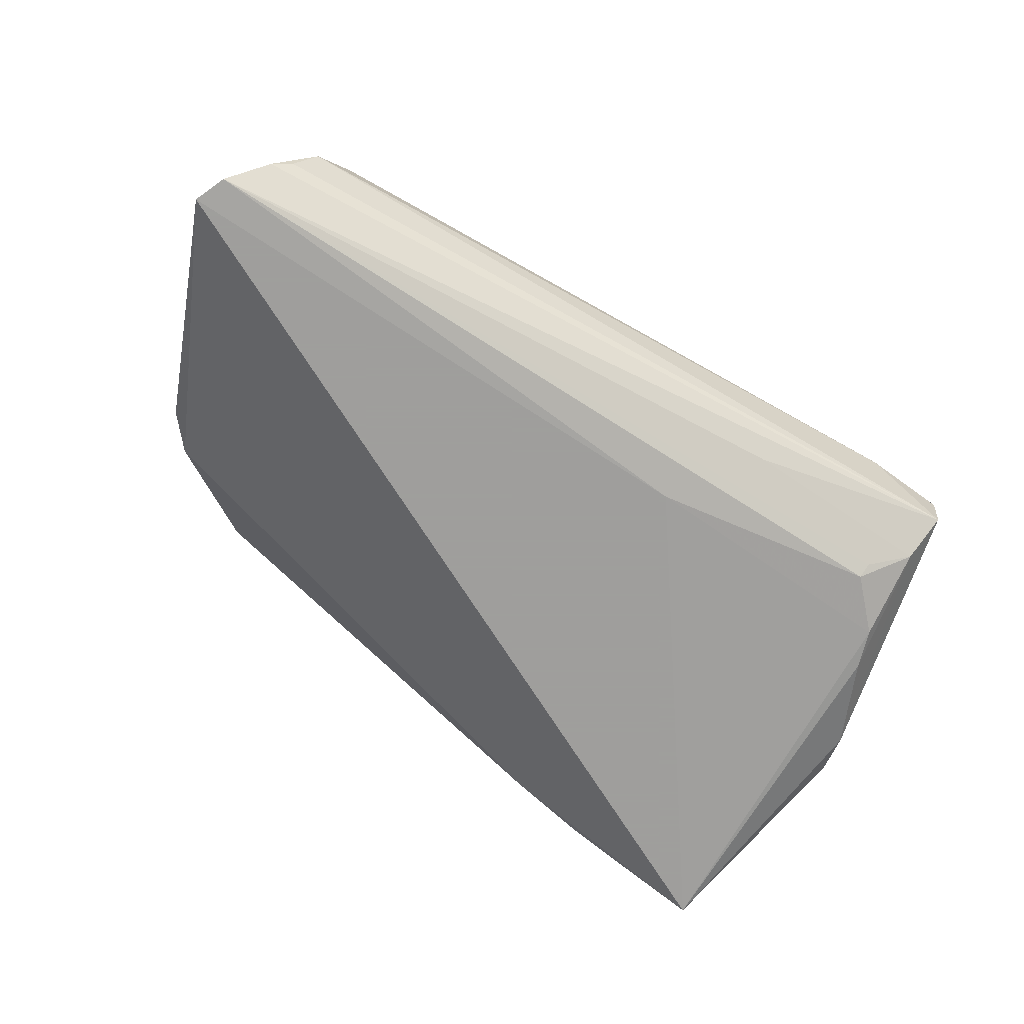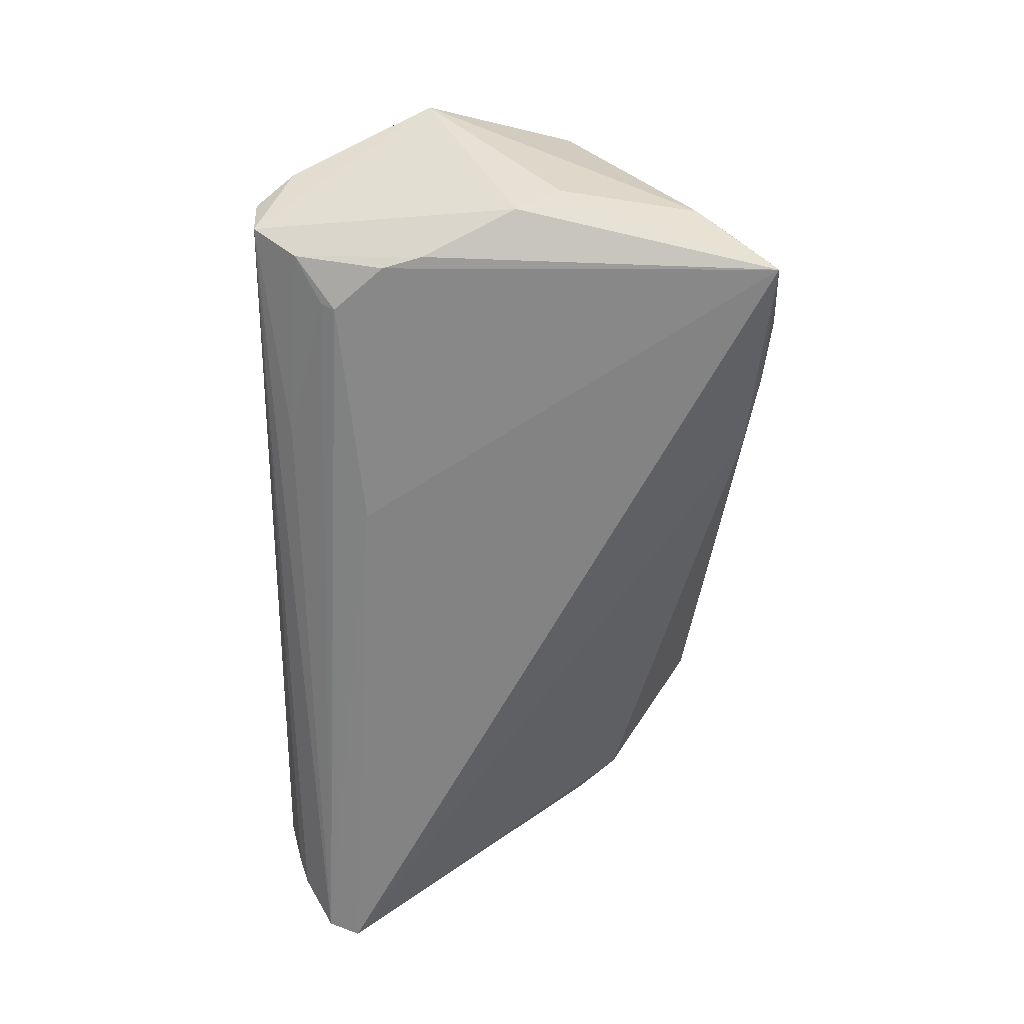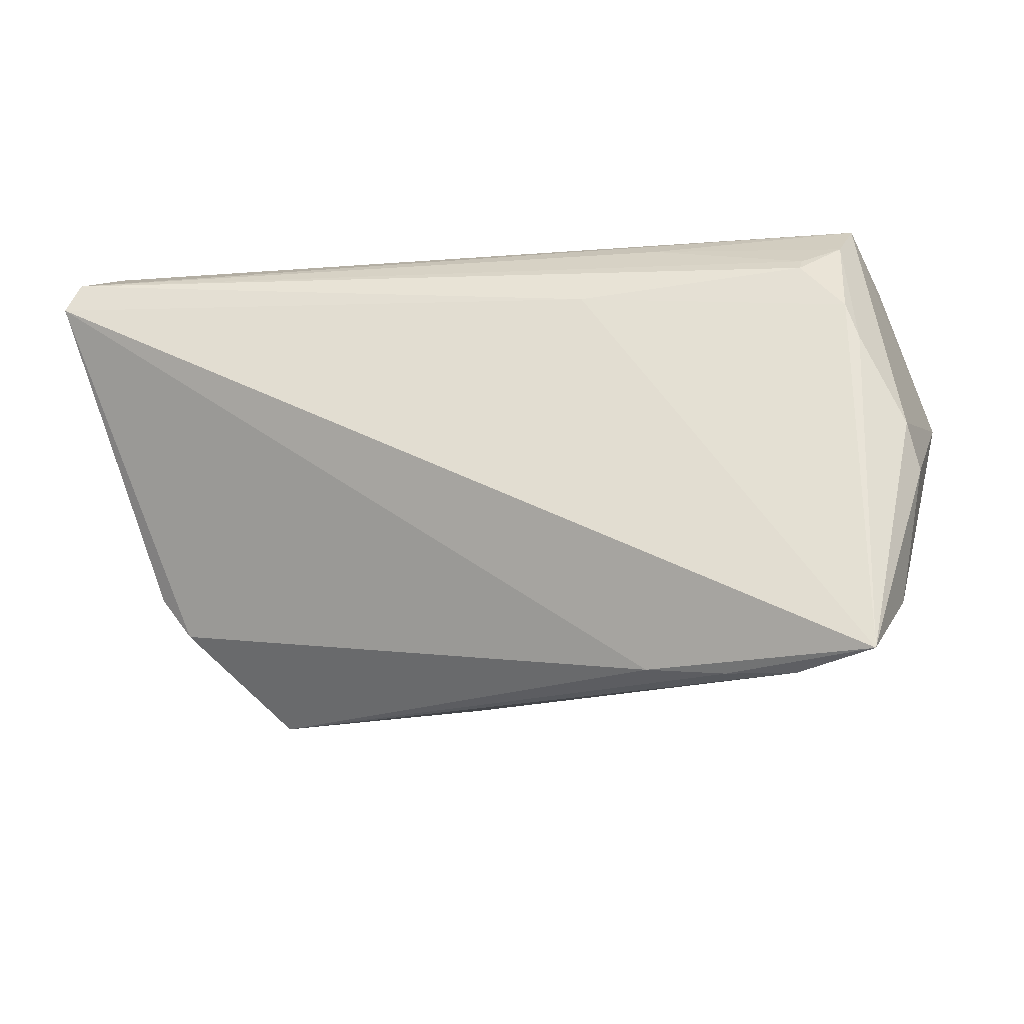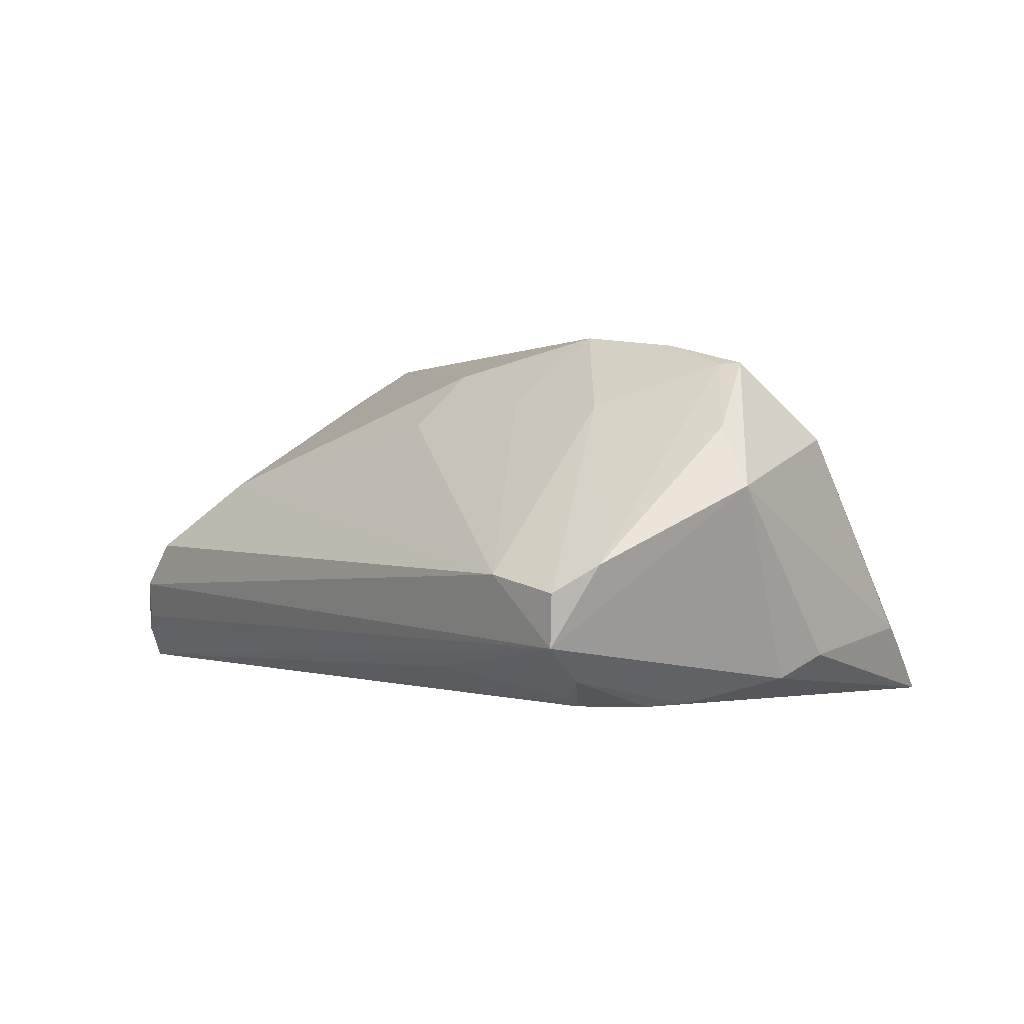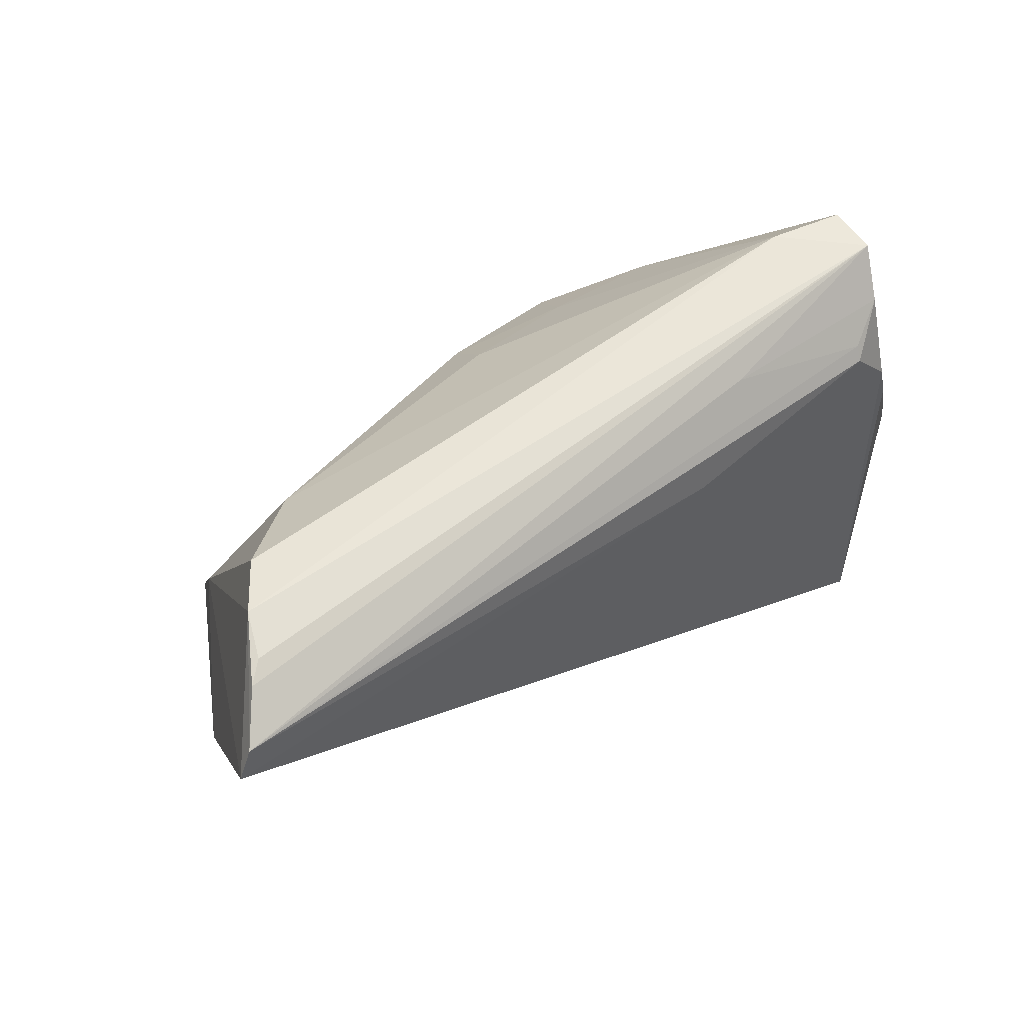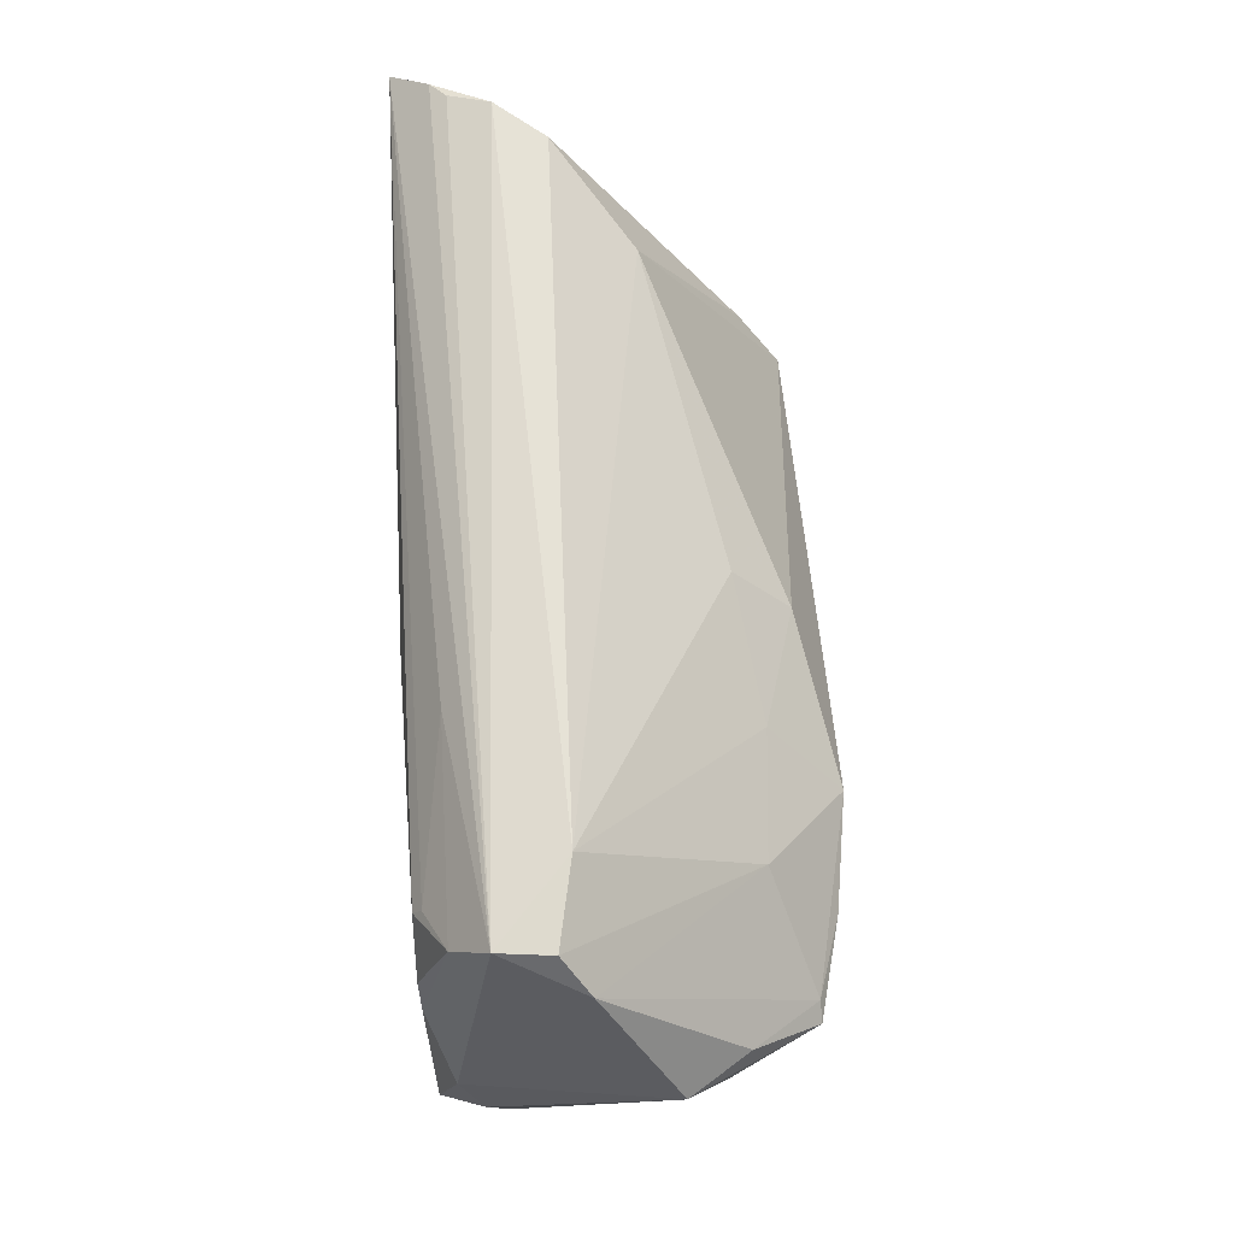
<metadata>
{"format":"obj","ext":"obj","renderer":"f3d","projection":"perspective","resolution":1024,"background":"white","views":[{"elev":-71.1,"azim":150.3,"up":"+Z"},{"elev":-61.0,"azim":-89.7,"up":"+Z"},{"elev":-26.7,"azim":-172.1,"up":"+Y"},{"elev":1.3,"azim":-127.7,"up":"+Z"},{"elev":53.0,"azim":140.8,"up":"+Y"},{"elev":65.6,"azim":-92.8,"up":"+Y"}]}
</metadata>
<code>
v 0.03153 0.02492 0.003739
v -0.02133 0.02745 -0.01803
v 0.05458 0.0261 -0.02238
v -0.05044 0.02687 -0.004511
v -0.04755 0.002664 0.01856
v -0.02758 -0.03118 -0.0161
v -0.04071 -0.003467 0.01884
v -0.04544 0.004009 0.01846
v -0.04691 0.03093 -0.01377
v 0.03761 0.0005483 0.01613
v -0.03797 0.03209 -0.005939
v 0.03153 -0.023 0.01596
v 0.03454 -0.009911 0.02023
v 0.05633 0.02234 -0.02257
v -0.04484 0.01505 -0.02159
v 0.02998 -0.02486 0.01129
v -0.01964 0.01461 0.01433
v 0.04834 0.03063 -0.01594
v -0.03585 -0.03209 -0.01751
v -0.03997 0.02262 -0.02052
v -0.04755 0.03128 -0.007639
v -0.0511 -0.0007269 -0.0188
v -0.003859 0.0186 0.01161
v -0.005344 0.01214 0.01816
v 0.03144 -0.02542 0.01007
v -0.03403 0.01376 0.01344
v -0.04897 -0.02242 -0.01406
v -0.0516 0.009443 0.01087
v 0.04345 -0.01504 0.001158
v -0.05015 -0.007707 0.009508
v 0.03602 -0.00728 0.02104
v -0.01813 -0.02956 -0.0146
v -0.02372 0.005921 0.02257
v -0.05633 0.01012 0.004113
v 0.05064 0.02963 -0.01784
v -0.03962 0.02097 -0.02158
v -0.0473 -0.0257 -0.01635
v 0.0418 0.03149 -0.005222
v 0.04966 -0.002509 -0.00223
v 0.04699 -0.01023 -0.0002529
v 0.04618 0.03209 -0.01107
v -0.04482 -0.03158 -0.02257
v 0.006689 -0.02164 0.01647
v -0.0524 -0.005988 -0.01618
v -0.012 0.0181 -0.02257
v -0.03627 0.003475 0.02111
v -0.04503 0.0257 -0.01794
v -0.04621 0.01034 -0.02147
f 27 30 34
f 43 30 19
f 19 30 42
f 31 33 43
f 34 30 5
f 14 42 45
f 20 36 47
f 42 22 48
f 48 22 47
f 3 41 14
f 36 20 3
f 14 45 3
f 3 45 36
f 42 30 37
f 37 27 42
f 30 27 37
f 44 22 42
f 42 27 44
f 34 22 44
f 44 27 34
f 43 19 25
f 32 42 14
f 14 29 32
f 29 25 32
f 24 31 1
f 33 31 24
f 7 30 43
f 7 5 30
f 33 26 8
f 42 48 15
f 15 45 42
f 36 45 15
f 47 36 15
f 15 48 47
f 4 8 26
f 12 25 29
f 6 19 42
f 42 32 6
f 6 25 19
f 6 32 25
f 1 11 23
f 23 24 1
f 17 11 26
f 17 26 33
f 33 24 17
f 17 23 11
f 24 23 17
f 14 41 10
f 1 31 10
f 10 39 14
f 31 39 10
f 41 11 38
f 38 10 41
f 38 11 1
f 1 10 38
f 40 39 31
f 40 12 29
f 31 12 40
f 40 29 14
f 14 39 40
f 5 7 46
f 33 8 46
f 46 8 5
f 43 33 46
f 46 7 43
f 41 3 35
f 35 18 41
f 2 20 47
f 2 3 20
f 9 11 41
f 41 18 9
f 9 2 47
f 18 35 9
f 9 35 3
f 3 2 9
f 47 22 9
f 9 22 34
f 34 4 9
f 34 5 28
f 28 4 34
f 5 8 28
f 8 4 28
f 13 31 43
f 43 12 13
f 13 12 31
f 43 25 16
f 16 12 43
f 25 12 16
f 11 9 21
f 21 9 4
f 26 11 21
f 21 4 26

</code>
